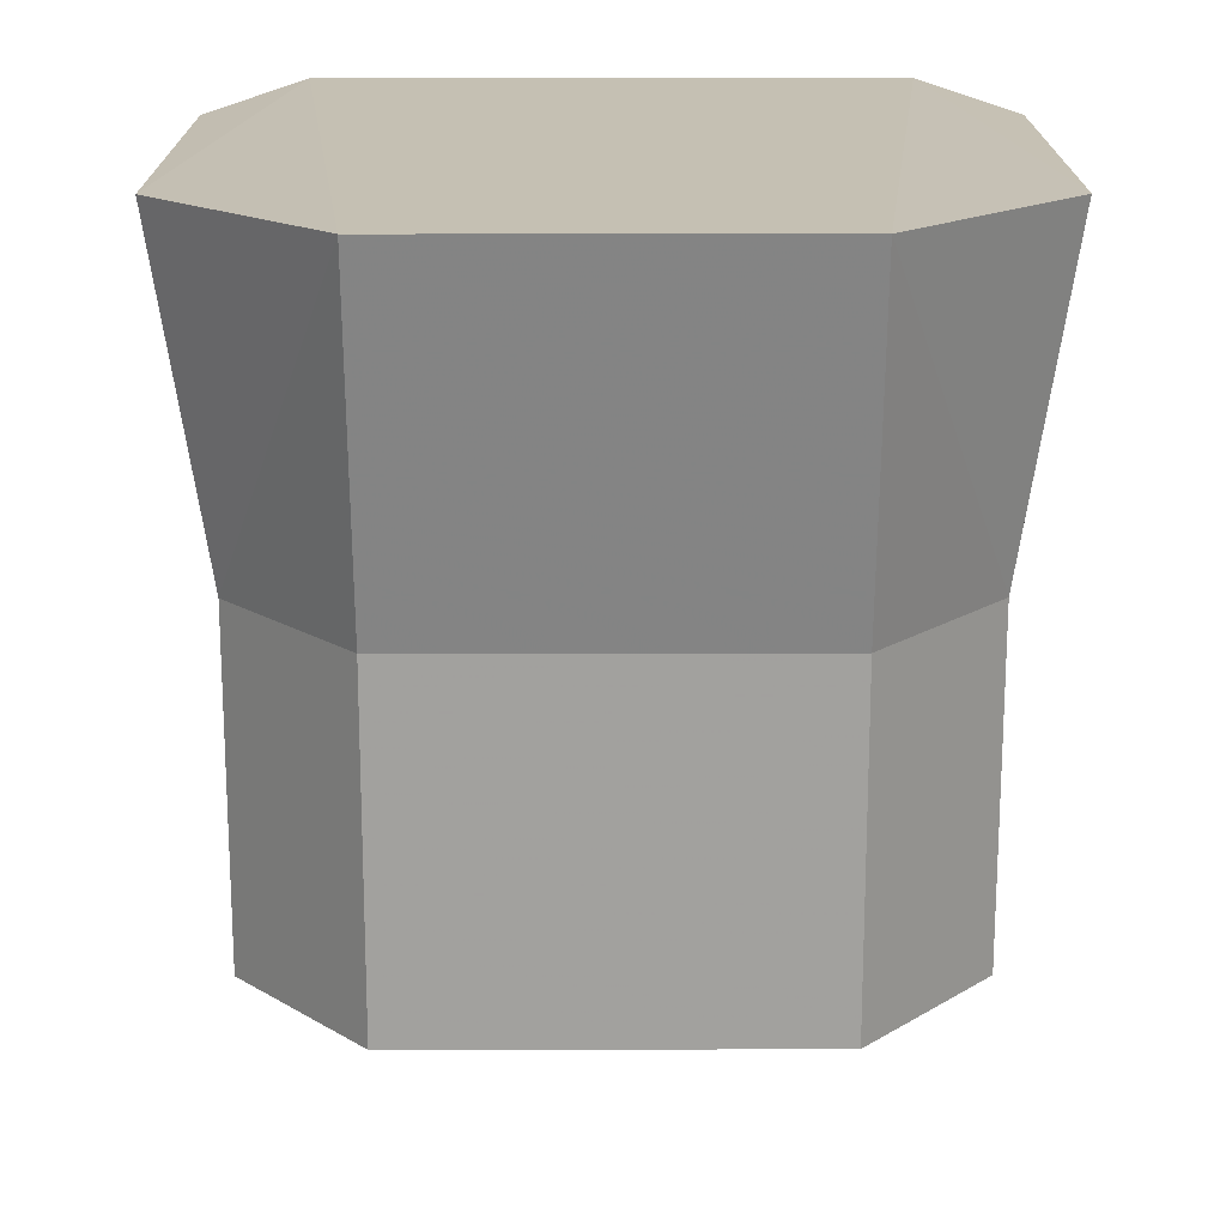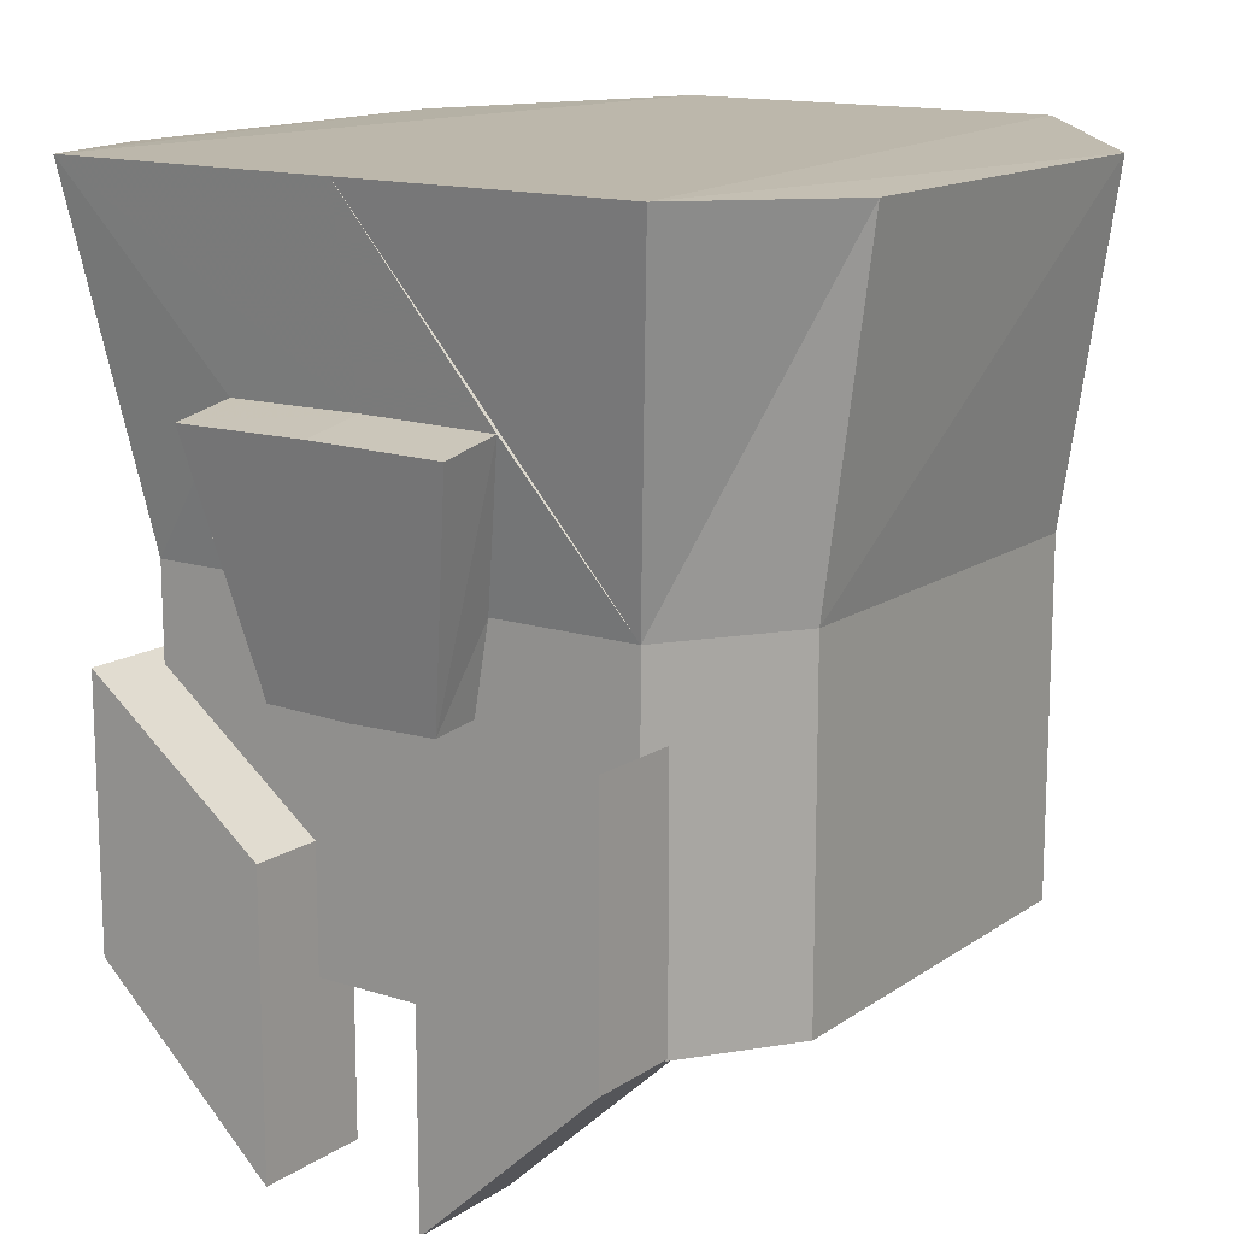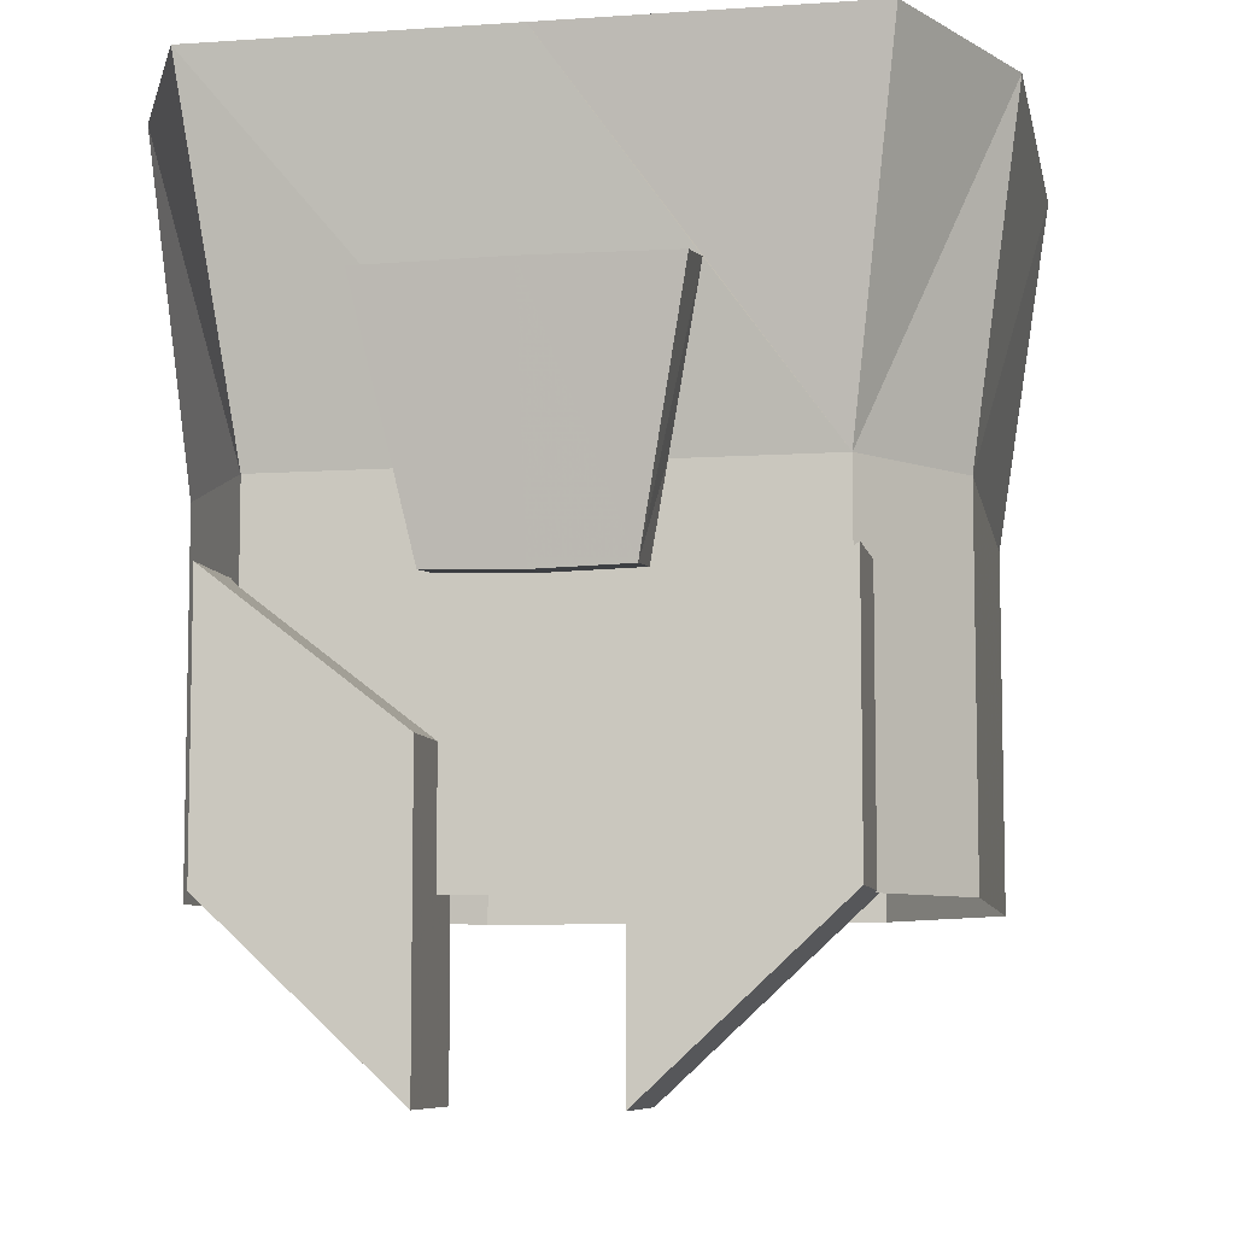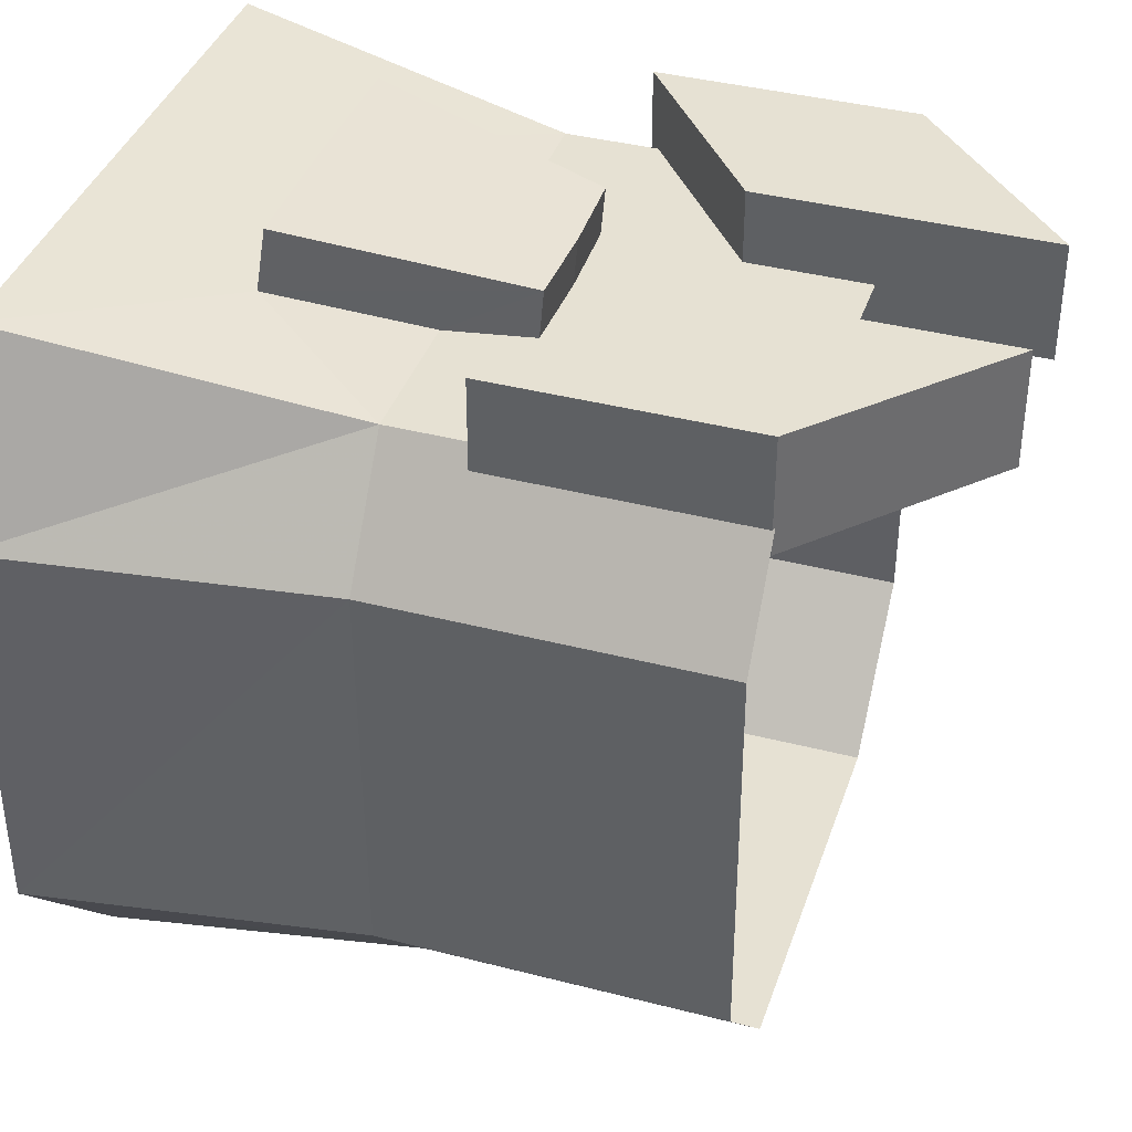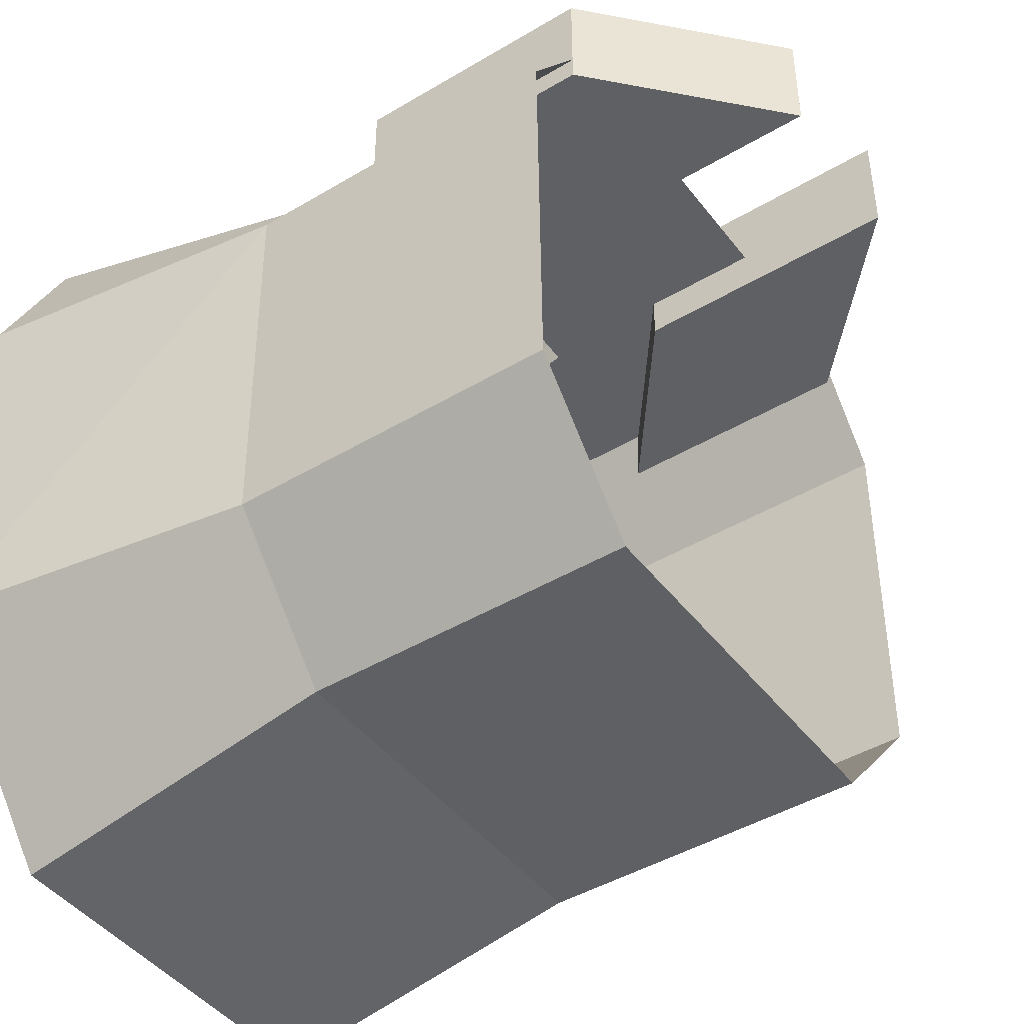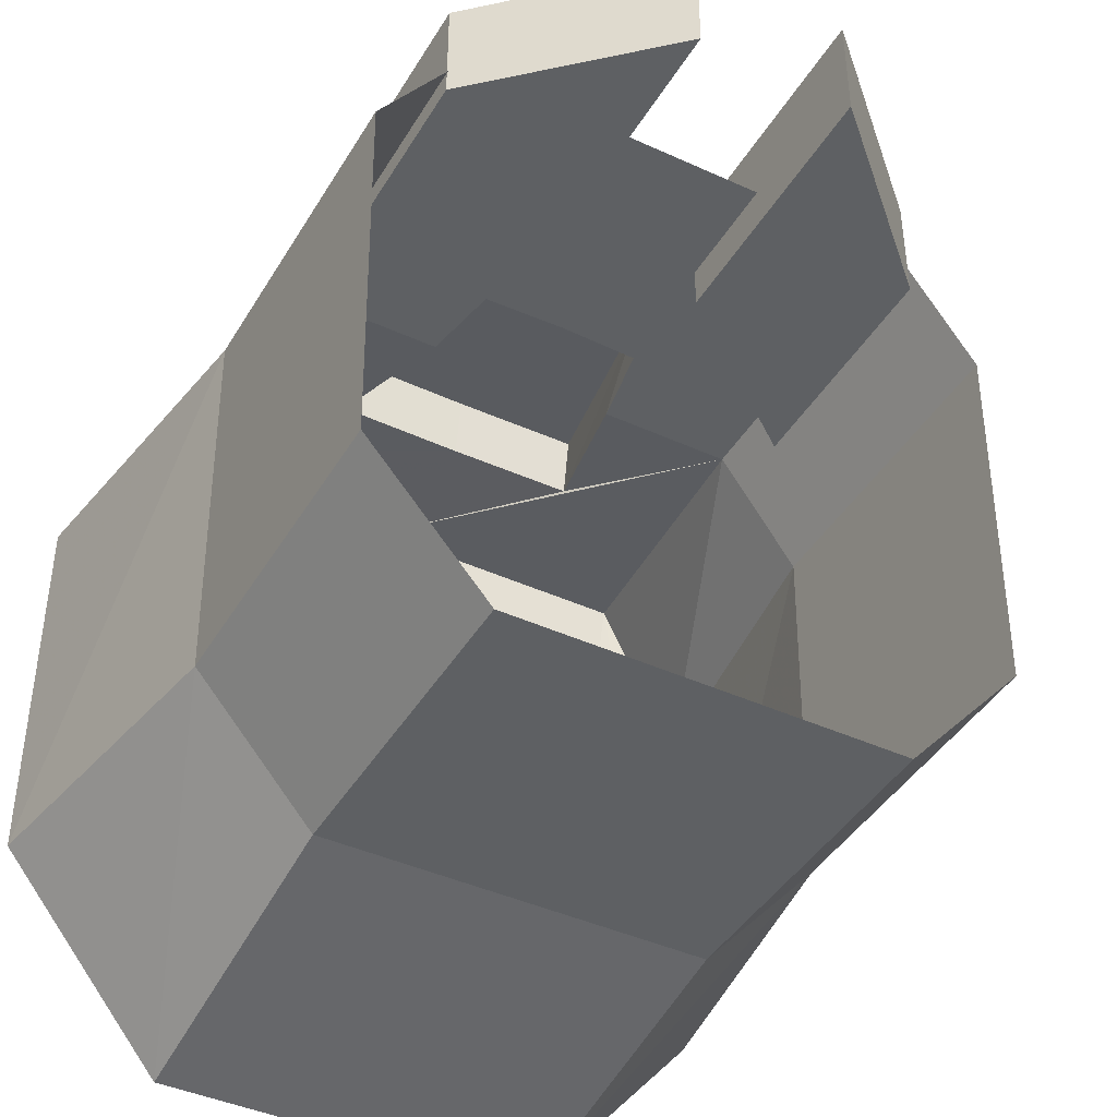
<metadata>
{"format":"obj","ext":"obj","renderer":"f3d","projection":"perspective","resolution":1024,"background":"white","views":[{"elev":18.1,"azim":179.8,"up":"+Y"},{"elev":14.3,"azim":35.3,"up":"+Y"},{"elev":-7.7,"azim":11.0,"up":"+Y"},{"elev":38.8,"azim":-72.0,"up":"+Z"},{"elev":-44.5,"azim":-55.2,"up":"+Z"},{"elev":-42.3,"azim":-28.7,"up":"+Z"}]}
</metadata>
<code>
g Plane.009
v -0.0583 0.08229 0.04257
v 9.496e-10 0.08229 0.04257
v 9.496e-10 0.04512 0.03677
v -0.02692 0.04482 0.03672
v -0.04923 0.01423 0.03088
v -0.02037 0.01423 0.03088
v -0.04923 0.01423 0.03088
v -0.06587 0.01423 0.006799
v -0.07494 0.0807 0.006799
v -0.0583 0.08229 0.04257
v -0.06587 0.01423 0.006799
v -0.06465 0.01423 -0.07368
v -0.07494 0.0807 -0.07368
v -0.07494 0.0807 0.006799
v -0.06465 0.01423 -0.07368
v -0.03982 0.01423 -0.1019
v -0.03982 0.08229 -0.1147
v -0.07494 0.0807 -0.07368
v -0.03982 0.01423 -0.1019
v 9.496e-10 0.01423 -0.1019
v 9.496e-10 0.08229 -0.1147
v -0.03982 0.08229 -0.1147
v 9.496e-10 0.08229 -0.1147
v 9.496e-10 0.08229 0.04257
v -0.0583 0.08229 0.04257
v -0.03982 0.08229 -0.1147
v -0.0583 0.08229 0.04257
v -0.07494 0.0807 0.006799
v -0.07494 0.0807 -0.07368
v -0.03982 0.08229 -0.1147
v -0.06587 0.01423 0.006799
v -0.06587 -0.05343 0.006799
v -0.06465 -0.05343 -0.07368
v -0.06465 0.01423 -0.07368
v -0.06465 0.01423 -0.07368
v -0.06465 -0.05343 -0.07368
v -0.03982 -0.05343 -0.1019
v -0.03982 0.01423 -0.1019
v -0.04923 0.01423 0.03088
v -0.04923 -0.05343 0.03088
v -0.06587 -0.05343 0.006799
v -0.06587 0.01423 0.006799
v -0.03982 0.01423 -0.1019
v -0.03982 -0.05343 -0.1019
v 9.496e-10 -0.05343 -0.1019
v 9.496e-10 0.01423 -0.1019
v -0.01635 -0.02939 0.02195
v -0.05188 -0.002018 0.02195
v -0.05188 -0.05307 0.02195
v -0.01635 -0.08602 0.02195
v -0.02037 0.01423 0.03088
v -0.0174 -0.00361 0.04065
v -0.0174 -0.002754 0.03088
v -0.0174 -0.002754 0.03088
v 9.496e-10 -0.003222 0.03088
v 9.496e-10 -0.05343 0.03088
v -0.04923 -0.05343 0.03088
v -0.02037 0.01423 0.03088
v -0.04923 0.01423 0.03088
v 9.496e-10 0.04301 0.04964
v 9.496e-10 -0.004073 0.04057
v -0.0174 -0.00361 0.04065
v -0.02692 0.04271 0.04959
v 9.496e-10 0.04512 0.03677
v 9.496e-10 0.04301 0.04964
v -0.02692 0.04271 0.04959
v -0.02692 0.04482 0.03672
v -0.0174 -0.002754 0.03088
v -0.0174 -0.00361 0.04065
v 9.496e-10 -0.004073 0.04057
v 9.496e-10 -0.003222 0.03088
v -0.02692 0.04482 0.03672
v -0.02692 0.04271 0.04959
v -0.0174 -0.00361 0.04065
v -0.02037 0.01423 0.03088
v -0.01635 -0.02939 0.04543
v -0.01635 -0.08602 0.04543
v -0.05188 -0.05307 0.04543
v -0.05188 -0.002018 0.04543
v -0.05188 -0.05307 0.02195
v -0.05188 -0.05307 0.04543
v -0.01635 -0.08602 0.04543
v -0.01635 -0.08602 0.02195
v -0.05188 -0.002018 0.02195
v -0.05188 -0.002018 0.04543
v -0.05188 -0.05307 0.04543
v -0.05188 -0.05307 0.02195
v -0.01635 -0.02939 0.02195
v -0.01635 -0.02939 0.04543
v -0.05188 -0.002018 0.04543
v -0.05188 -0.002018 0.02195
v -0.01635 -0.08602 0.02195
v -0.01635 -0.08602 0.04543
v -0.01635 -0.02939 0.04543
v -0.01635 -0.02939 0.02195
v 9.496e-10 0.08229 0.04257
v 0.0583 0.08229 0.04257
v 0.04923 0.01423 0.03088
v 0.02692 0.04482 0.03672
v 9.496e-10 0.04512 0.03677
v 0.02037 0.01423 0.03088
v 0.04923 0.01423 0.03088
v 0.0583 0.08229 0.04257
v 0.07494 0.0807 0.006799
v 0.06587 0.01423 0.006799
v 0.06587 0.01423 0.006799
v 0.07494 0.0807 0.006799
v 0.07494 0.0807 -0.07368
v 0.06465 0.01423 -0.07368
v 0.06465 0.01423 -0.07368
v 0.07494 0.0807 -0.07368
v 0.03982 0.08229 -0.1147
v 0.03982 0.01423 -0.1019
v 0.03982 0.01423 -0.1019
v 0.03982 0.08229 -0.1147
v 9.496e-10 0.08229 -0.1147
v 9.496e-10 0.01423 -0.1019
v 9.496e-10 0.08229 -0.1147
v 0.03982 0.08229 -0.1147
v 0.0583 0.08229 0.04257
v 9.496e-10 0.08229 0.04257
v 0.0583 0.08229 0.04257
v 0.03982 0.08229 -0.1147
v 0.07494 0.0807 -0.07368
v 0.07494 0.0807 0.006799
v 0.06587 0.01423 0.006799
v 0.06465 0.01423 -0.07368
v 0.06465 -0.05343 -0.07368
v 0.06587 -0.05343 0.006799
v 0.06465 0.01423 -0.07368
v 0.03982 0.01423 -0.1019
v 0.03982 -0.05343 -0.1019
v 0.06465 -0.05343 -0.07368
v 0.04923 0.01423 0.03088
v 0.06587 0.01423 0.006799
v 0.06587 -0.05343 0.006799
v 0.04923 -0.05343 0.03088
v 0.03982 0.01423 -0.1019
v 9.496e-10 0.01423 -0.1019
v 9.496e-10 -0.05343 -0.1019
v 0.03982 -0.05343 -0.1019
v 0.01635 -0.02939 0.02195
v 0.01635 -0.08602 0.02195
v 0.05188 -0.05307 0.02195
v 0.05188 -0.002018 0.02195
v 0.02037 0.01423 0.03088
v 0.0174 -0.002754 0.03088
v 0.0174 -0.00361 0.04065
v 0.02037 0.01423 0.03088
v 0.04923 0.01423 0.03088
v 0.04923 -0.05343 0.03088
v 0.0174 -0.002754 0.03088
v 9.496e-10 -0.05343 0.03088
v 9.496e-10 -0.003222 0.03088
v 9.496e-10 0.04301 0.04964
v 0.02692 0.04271 0.04959
v 0.0174 -0.00361 0.04065
v 9.496e-10 -0.004073 0.04057
v 9.496e-10 0.04512 0.03677
v 0.02692 0.04482 0.03672
v 0.02692 0.04271 0.04959
v 9.496e-10 0.04301 0.04964
v 0.0174 -0.002754 0.03088
v 9.496e-10 -0.003222 0.03088
v 9.496e-10 -0.004073 0.04057
v 0.0174 -0.00361 0.04065
v 0.02692 0.04482 0.03672
v 0.02037 0.01423 0.03088
v 0.0174 -0.00361 0.04065
v 0.02692 0.04271 0.04959
v 0.01635 -0.02939 0.04543
v 0.05188 -0.002018 0.04543
v 0.05188 -0.05307 0.04543
v 0.01635 -0.08602 0.04543
v 0.05188 -0.05307 0.02195
v 0.01635 -0.08602 0.02195
v 0.01635 -0.08602 0.04543
v 0.05188 -0.05307 0.04543
v 0.05188 -0.002018 0.02195
v 0.05188 -0.05307 0.02195
v 0.05188 -0.05307 0.04543
v 0.05188 -0.002018 0.04543
v 0.01635 -0.02939 0.02195
v 0.05188 -0.002018 0.02195
v 0.05188 -0.002018 0.04543
v 0.01635 -0.02939 0.04543
v 0.01635 -0.08602 0.02195
v 0.01635 -0.02939 0.02195
v 0.01635 -0.02939 0.04543
v 0.01635 -0.08602 0.04543
g Plane.009_0
f 3 2 1
f 1 4 3
f 1 5 4
f 6 4 5
f 9 8 7
f 10 9 7
f 13 12 11
f 14 13 11
f 17 16 15
f 18 17 15
f 21 20 19
f 22 21 19
f 25 24 23
f 26 25 23
f 29 28 27
f 30 29 27
f 33 32 31
f 34 33 31
f 37 36 35
f 38 37 35
f 41 40 39
f 42 41 39
f 45 44 43
f 46 45 43
f 49 48 47
f 50 49 47
f 53 52 51
f 56 55 54
f 54 57 56
f 54 58 57
f 58 59 57
f 62 61 60
f 63 62 60
f 66 65 64
f 67 66 64
f 70 69 68
f 71 70 68
f 74 73 72
f 75 74 72
f 78 77 76
f 79 78 76
f 82 81 80
f 83 82 80
f 86 85 84
f 87 86 84
f 90 89 88
f 91 90 88
f 94 93 92
f 95 94 92
f 98 97 96
f 96 99 98
f 96 100 99
f 98 99 101
f 104 103 102
f 105 104 102
f 108 107 106
f 109 108 106
f 112 111 110
f 113 112 110
f 116 115 114
f 117 116 114
f 120 119 118
f 121 120 118
f 124 123 122
f 125 124 122
f 128 127 126
f 129 128 126
f 132 131 130
f 133 132 130
f 136 135 134
f 137 136 134
f 140 139 138
f 141 140 138
f 144 143 142
f 145 144 142
f 148 147 146
f 151 150 149
f 149 152 151
f 152 153 151
f 152 154 153
f 157 156 155
f 158 157 155
f 161 160 159
f 162 161 159
f 165 164 163
f 166 165 163
f 169 168 167
f 170 169 167
f 173 172 171
f 174 173 171
f 177 176 175
f 178 177 175
f 181 180 179
f 182 181 179
f 185 184 183
f 186 185 183
f 189 188 187
f 190 189 187

</code>
